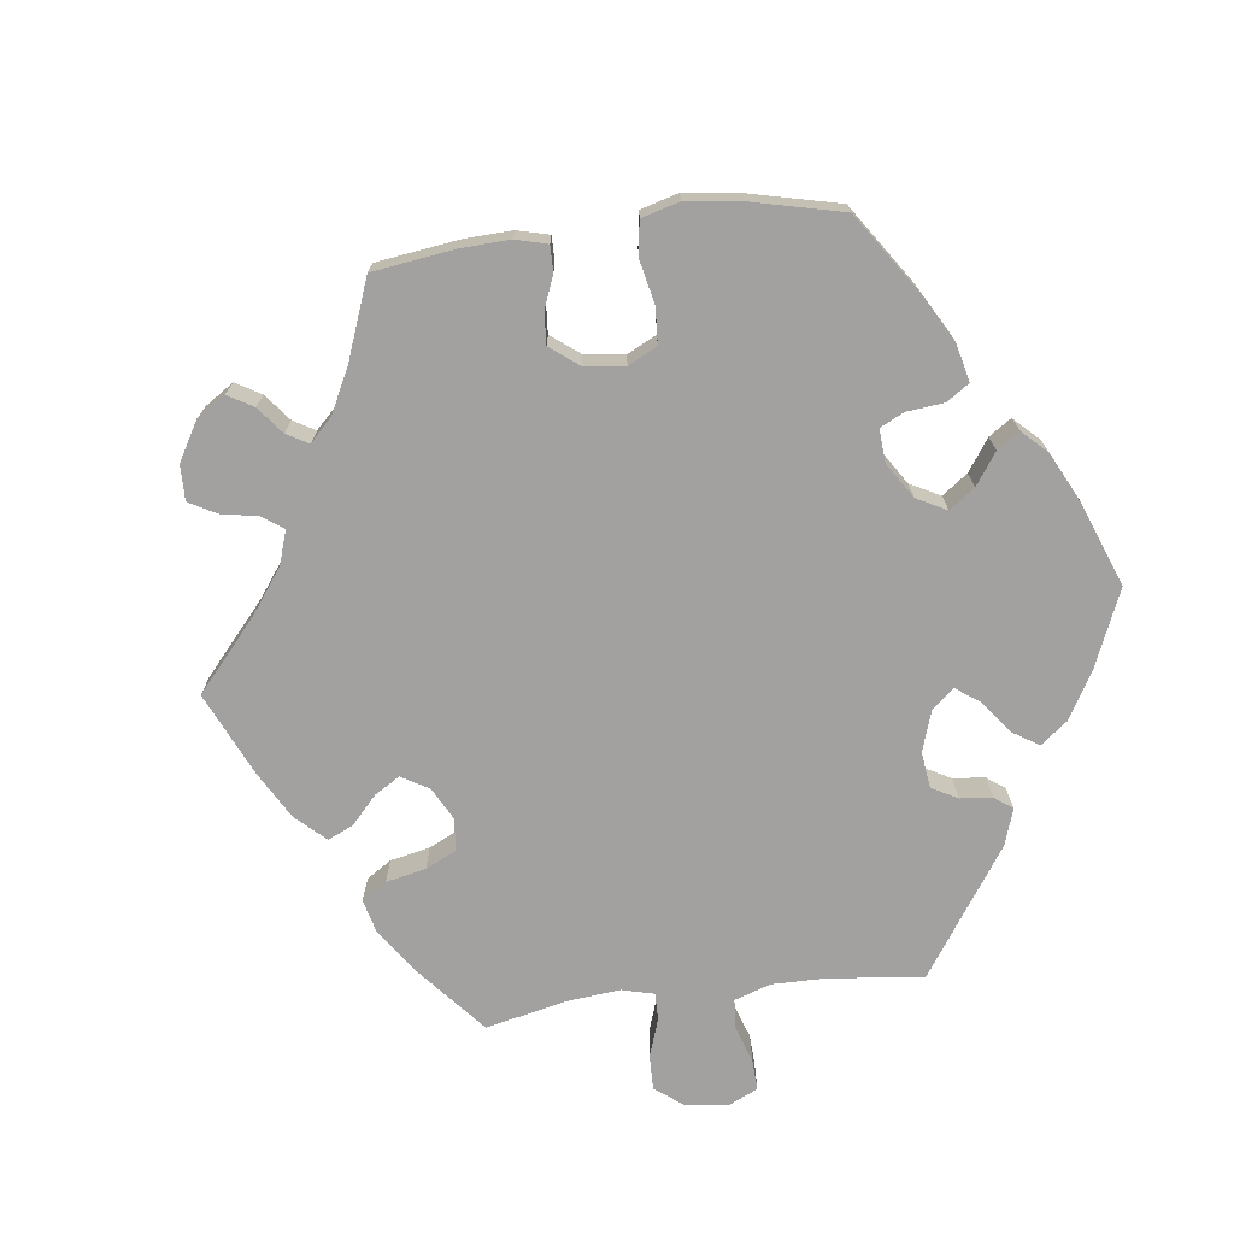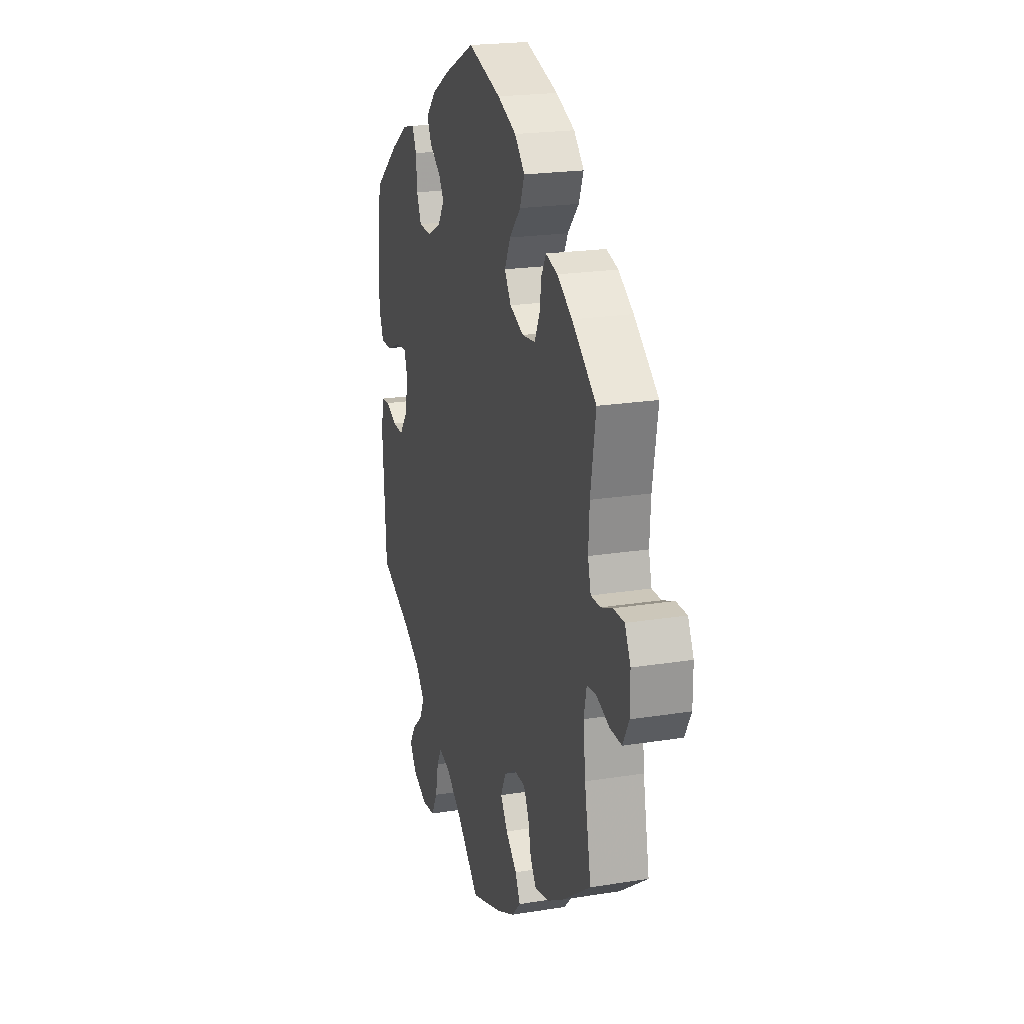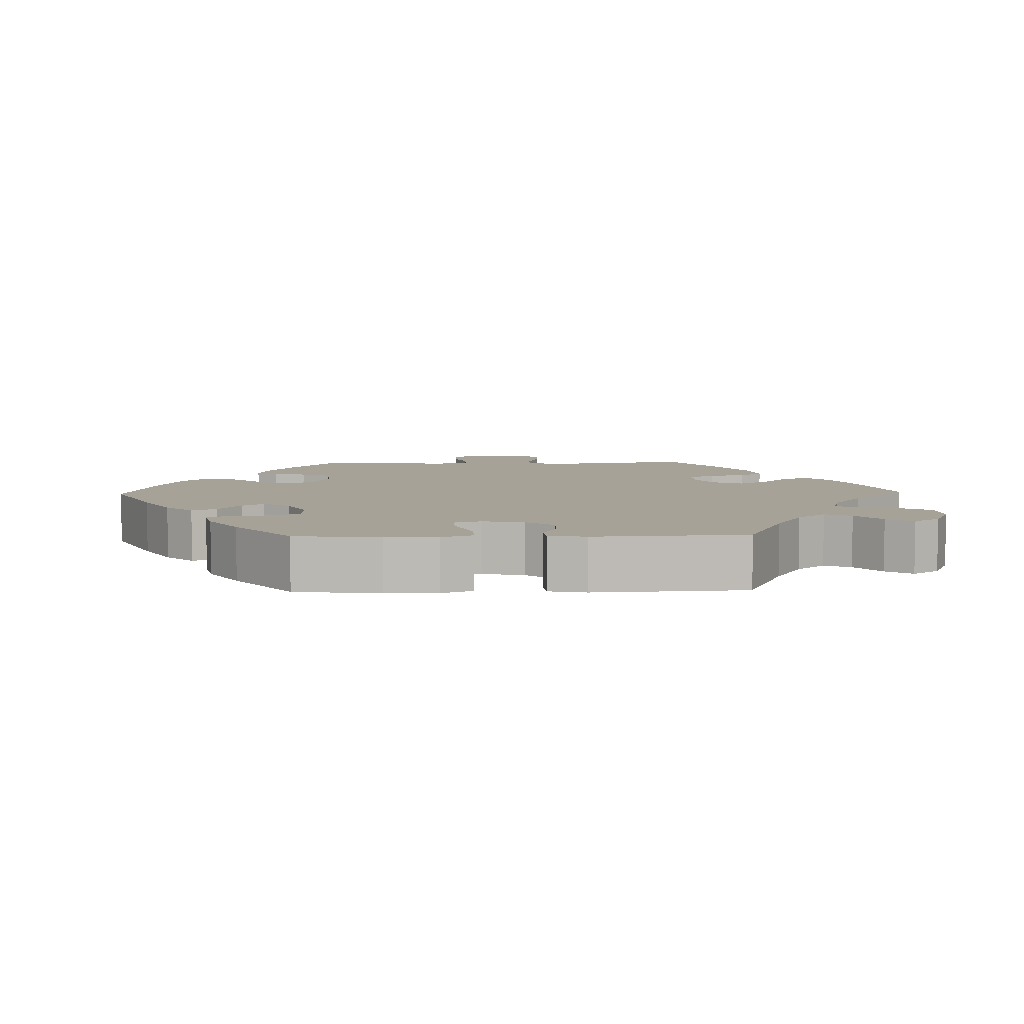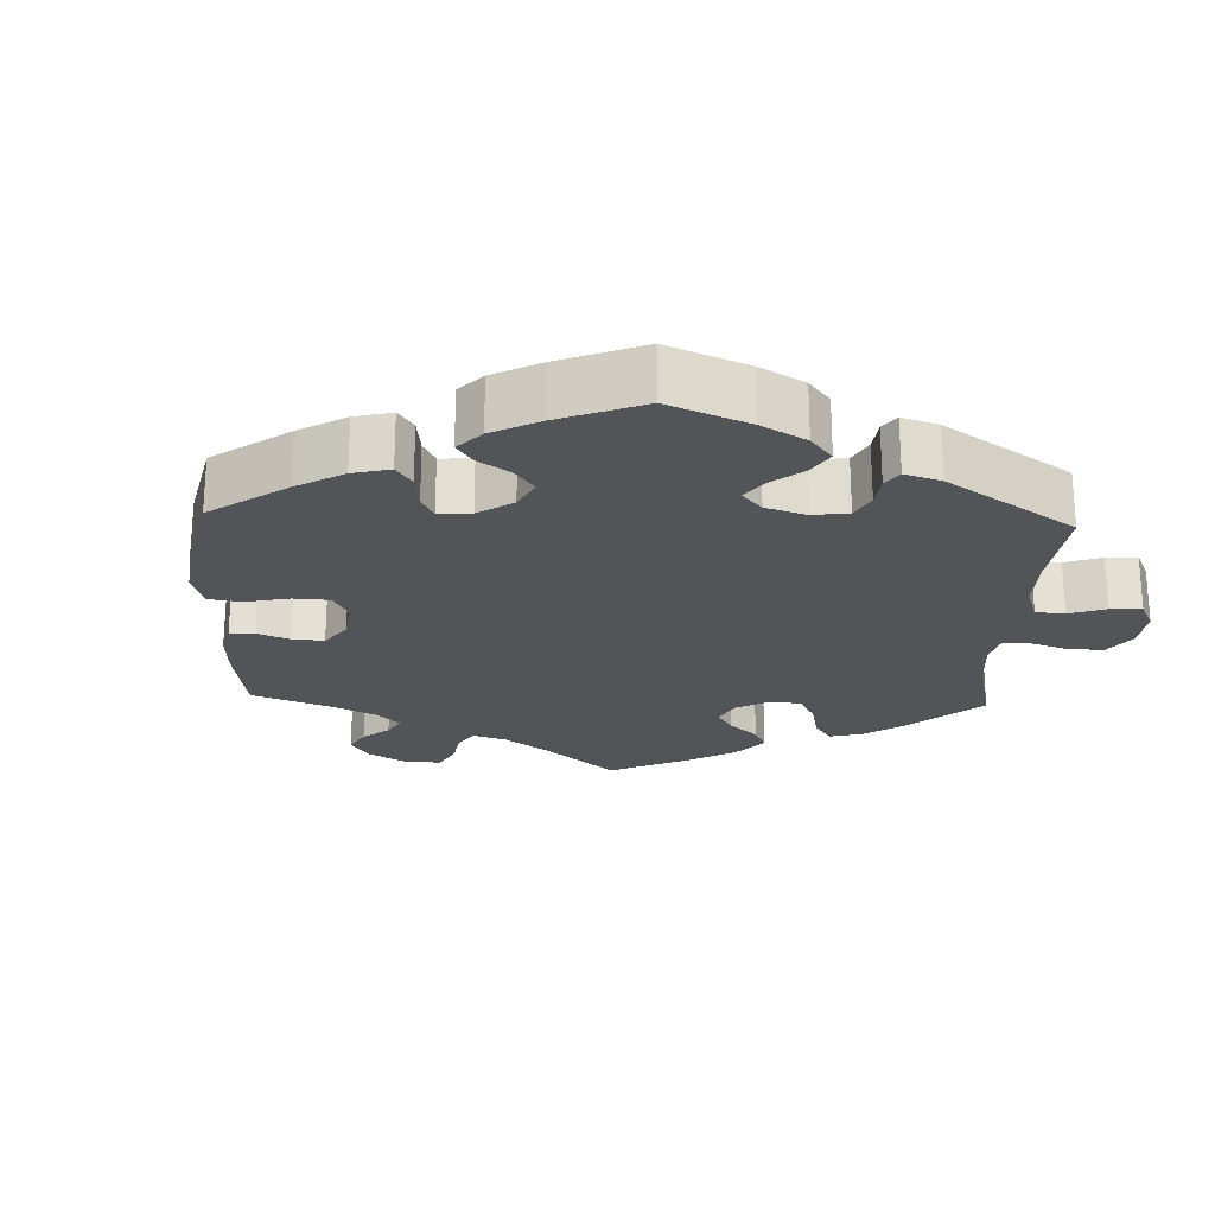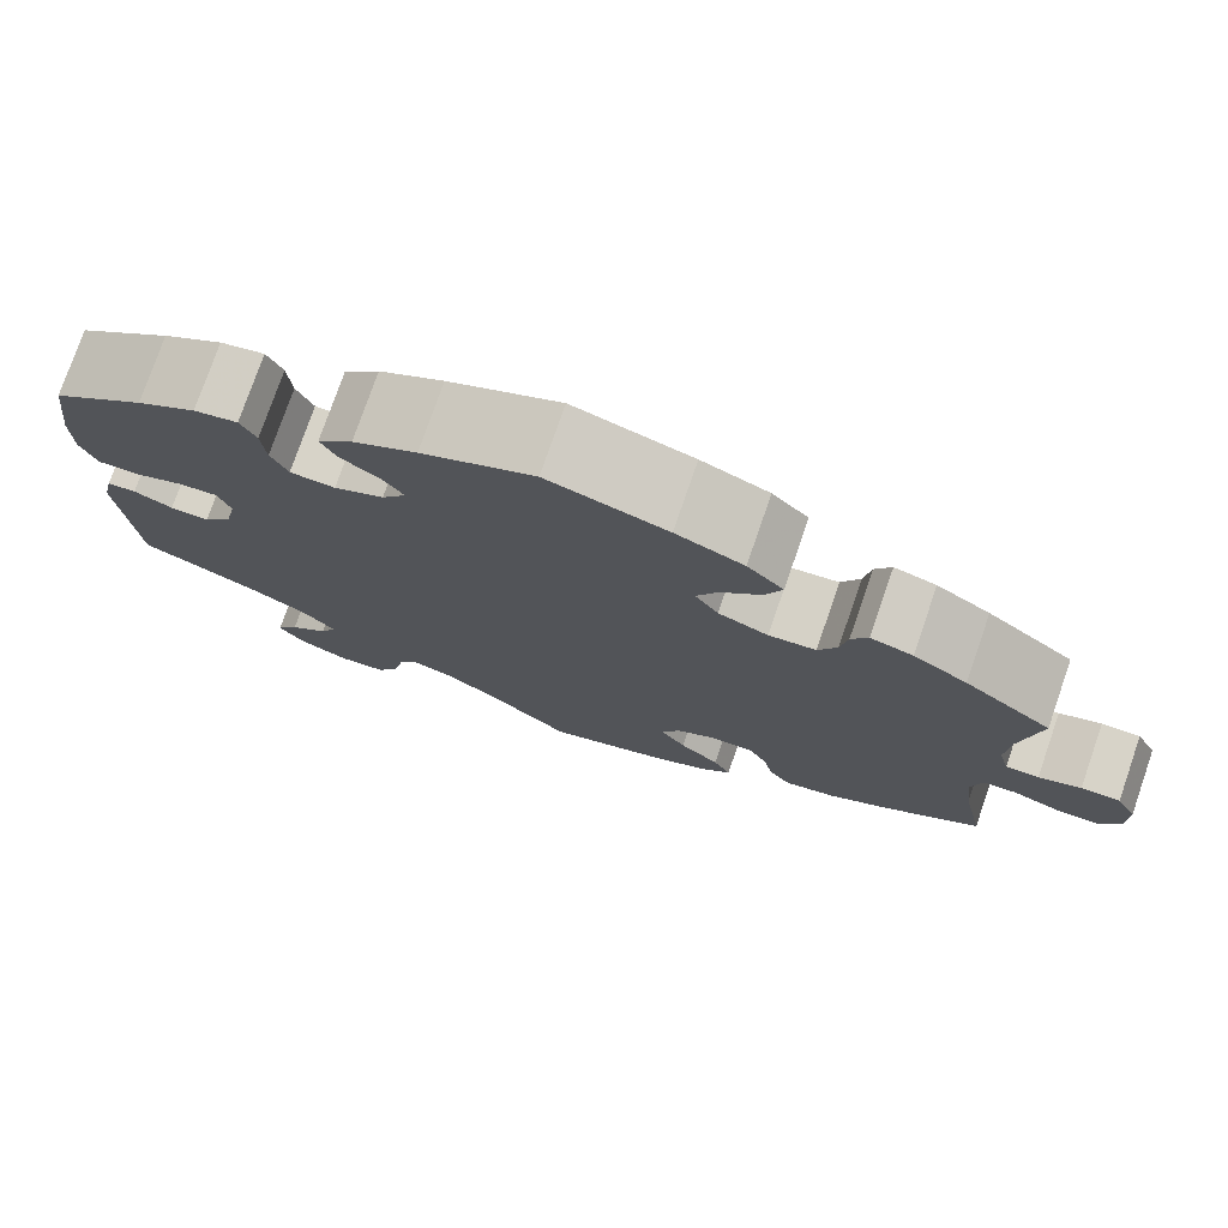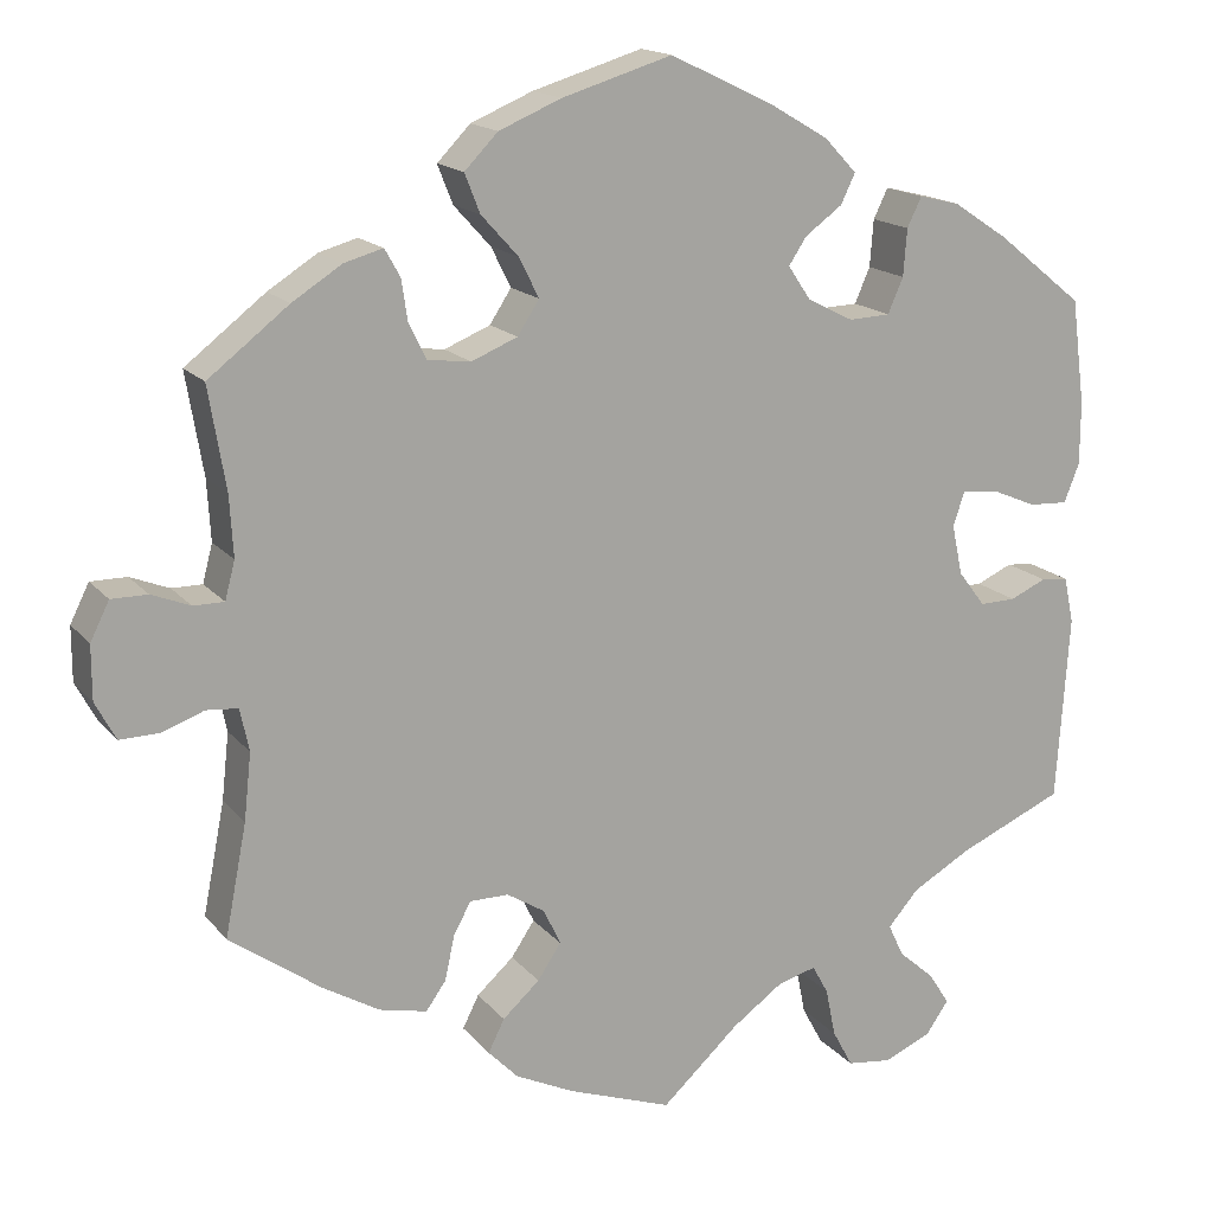
<metadata>
{"format":"obj","ext":"obj","renderer":"f3d","projection":"perspective","resolution":1024,"background":"white","views":[{"elev":-72.3,"azim":-22.9,"up":"+Y"},{"elev":21.3,"azim":-106.0,"up":"+Z"},{"elev":6.6,"azim":88.5,"up":"+Y"},{"elev":-23.0,"azim":57.7,"up":"+Y"},{"elev":76.8,"azim":-160.9,"up":"+Z"},{"elev":16.2,"azim":-25.6,"up":"+Z"}]}
</metadata>
<code>
v -0.115 0.07 -0.537
v -0.18 0.07 -0.506
v -0.213 0.07 -0.472
v -0.195 0.07 -0.436
v -0.154 0.07 -0.399
v -0.128 0.07 -0.36
v -0.147 0.07 -0.32
v -0.189 0.07 -0.294
v -0.232 0.07 -0.294
v -0.251 0.07 -0.329
v -0.262 0.07 -0.379
v -0.284 0.07 -0.41
v -0.337 0.07 -0.398
v -0.4 0.07 -0.361
v -0.501 0.07 -0.289
v -0.477 0.07 -0.166
v -0.469 0.07 -0.092
v -0.479 0.07 -0.045
v -0.514 0.07 -0.042
v -0.561 0.07 -0.059
v -0.604 0.07 -0.06
v -0.627 0.07 -0.018
v -0.627 0.07 0.042
v -0.606 0.07 0.084
v -0.566 0.07 0.084
v -0.523 0.07 0.067
v -0.489 0.07 0.067
v -0.478 0.07 0.109
v -0.482 0.07 0.176
v -0.501 0.07 0.289
v -0.412 0.07 0.358
v -0.357 0.07 0.393
v -0.314 0.07 0.405
v -0.297 0.07 0.375
v -0.29 0.07 0.329
v -0.271 0.07 0.29
v -0.223 0.07 0.284
v -0.172 0.07 0.305
v -0.148 0.07 0.342
v -0.17 0.07 0.386
v -0.211 0.07 0.431
v -0.228 0.07 0.474
v -0.191 0.07 0.512
v -0.122 0.07 0.541
v 0 0.07 0.578
v 0.115 0.07 0.523
v 0.18 0.07 0.485
v 0.216 0.07 0.447
v 0.2 0.07 0.414
v 0.159 0.07 0.384
v 0.139 0.07 0.354
v 0.164 0.07 0.317
v 0.215 0.07 0.291
v 0.261 0.07 0.293
v 0.278 0.07 0.332
v 0.282 0.07 0.384
v 0.298 0.07 0.417
v 0.343 0.07 0.406
v 0.404 0.07 0.366
v 0.5 0.07 0.289
v 0.515 0.07 0.173
v 0.515 0.07 0.103
v 0.498 0.07 0.06
v 0.455 0.07 0.062
v 0.405 0.07 0.083
v 0.365 0.07 0.087
v 0.352 0.07 0.049
v 0.364 0.07 -0.007
v 0.394 0.07 -0.046
v 0.434 0.07 -0.045
v 0.474 0.07 -0.027
v 0.504 0.07 -0.03
v 0.515 0.07 -0.081
v 0.501 0.07 -0.288
v 0.384 0.07 -0.339
v 0.319 0.07 -0.376
v 0.285 0.07 -0.415
v 0.302 0.07 -0.451
v 0.342 0.07 -0.486
v 0.365 0.07 -0.522
v 0.34 0.07 -0.558
v 0.287 0.07 -0.581
v 0.238 0.07 -0.575
v 0.215 0.07 -0.533
v 0.204 0.07 -0.479
v 0.186 0.07 -0.447
v 0.143 0.07 -0.459
v 0.087 0.07 -0.499
v 0.001 0.07 -0.578
v -0.115 0 -0.537
v -0.18 0 -0.506
v -0.213 0 -0.472
v -0.195 0 -0.436
v -0.154 0 -0.399
v -0.128 0 -0.36
v -0.147 0 -0.32
v -0.189 0 -0.294
v -0.232 0 -0.294
v -0.251 0 -0.329
v -0.262 0 -0.379
v -0.284 0 -0.41
v -0.337 0 -0.398
v -0.4 0 -0.361
v -0.501 0 -0.289
v -0.477 0 -0.166
v -0.469 0 -0.092
v -0.479 0 -0.045
v -0.514 0 -0.042
v -0.561 0 -0.059
v -0.604 0 -0.06
v -0.627 0 -0.018
v -0.627 0 0.042
v -0.606 0 0.084
v -0.566 0 0.084
v -0.523 0 0.067
v -0.489 0 0.067
v -0.478 0 0.109
v -0.482 0 0.176
v -0.501 0 0.289
v -0.412 0 0.358
v -0.357 0 0.393
v -0.314 0 0.405
v -0.297 0 0.375
v -0.29 0 0.329
v -0.271 0 0.29
v -0.223 0 0.284
v -0.172 0 0.305
v -0.148 0 0.342
v -0.17 0 0.386
v -0.211 0 0.431
v -0.228 0 0.474
v -0.191 0 0.512
v -0.122 0 0.541
v 0 0 0.578
v 0.115 0 0.523
v 0.18 0 0.485
v 0.216 0 0.447
v 0.2 0 0.414
v 0.159 0 0.384
v 0.139 0 0.354
v 0.164 0 0.317
v 0.215 0 0.291
v 0.261 0 0.293
v 0.278 0 0.332
v 0.282 0 0.384
v 0.298 0 0.417
v 0.343 0 0.406
v 0.404 0 0.366
v 0.5 0 0.289
v 0.515 0 0.173
v 0.515 0 0.103
v 0.498 0 0.06
v 0.455 0 0.062
v 0.405 0 0.083
v 0.365 0 0.087
v 0.352 0 0.049
v 0.364 0 -0.007
v 0.394 0 -0.046
v 0.434 0 -0.045
v 0.474 0 -0.027
v 0.504 0 -0.03
v 0.515 0 -0.081
v 0.501 0 -0.288
v 0.384 0 -0.339
v 0.319 0 -0.376
v 0.285 0 -0.415
v 0.302 0 -0.451
v 0.342 0 -0.486
v 0.365 0 -0.522
v 0.34 0 -0.558
v 0.287 0 -0.581
v 0.238 0 -0.575
v 0.215 0 -0.533
v 0.204 0 -0.479
v 0.186 0 -0.447
v 0.143 0 -0.459
v 0.087 0 -0.499
v 0.001 0 -0.578
f 88 89 1 2
f 87 88 2 3
f 86 87 3 4
f 82 83 84 85
f 82 85 86
f 81 82 86
f 78 79 80 81
f 77 78 81 86
f 76 77 86 4
f 72 73 74 75
f 70 71 72 75
f 69 70 75 76
f 68 69 76 4
f 62 63 64 65
f 62 65 66
f 61 62 66
f 60 61 66
f 59 60 66
f 58 59 66 67
f 55 56 57 58
f 54 55 58 67
f 47 48 49 50
f 47 50 51
f 46 47 51
f 45 46 51
f 44 45 51
f 43 44 51 52
f 40 41 42 43
f 39 40 43 52
f 32 33 34 35
f 32 35 36
f 29 30 31 32
f 28 29 32 36
f 27 28 36 37
f 23 24 25 26
f 23 26 27
f 22 23 27
f 19 20 21 22
f 18 19 22 27
f 17 18 27 37
f 13 14 15 16
f 10 11 12 13
f 9 10 13 16
f 8 9 16 17
f 67 68 4 5
f 53 54 67
f 38 39 52 53
f 7 8 17 37
f 6 7 37 38
f 67 5 6
f 6 38 53 67
f 91 90 178 177
f 92 91 177 176
f 93 92 176 175
f 174 173 172 171
f 175 174 171
f 175 171 170
f 170 169 168 167
f 175 170 167 166
f 93 175 166 165
f 164 163 162 161
f 164 161 160 159
f 165 164 159 158
f 93 165 158 157
f 154 153 152 151
f 155 154 151
f 155 151 150
f 155 150 149
f 155 149 148
f 156 155 148 147
f 147 146 145 144
f 156 147 144 143
f 139 138 137 136
f 140 139 136
f 140 136 135
f 140 135 134
f 140 134 133
f 141 140 133 132
f 132 131 130 129
f 141 132 129 128
f 124 123 122 121
f 125 124 121
f 121 120 119 118
f 125 121 118 117
f 126 125 117 116
f 115 114 113 112
f 116 115 112
f 116 112 111
f 111 110 109 108
f 116 111 108 107
f 126 116 107 106
f 105 104 103 102
f 102 101 100 99
f 105 102 99 98
f 106 105 98 97
f 94 93 157 156
f 156 143 142
f 142 141 128 127
f 126 106 97 96
f 127 126 96 95
f 95 94 156
f 156 142 127 95
f 1 90 91 2
f 2 91 92 3
f 3 92 93 4
f 4 93 94 5
f 5 94 95 6
f 6 95 96 7
f 7 96 97 8
f 8 97 98 9
f 9 98 99 10
f 10 99 100 11
f 11 100 101 12
f 12 101 102 13
f 13 102 103 14
f 14 103 104 15
f 15 104 105 16
f 16 105 106 17
f 17 106 107 18
f 18 107 108 19
f 19 108 109 20
f 20 109 110 21
f 21 110 111 22
f 22 111 112 23
f 23 112 113 24
f 24 113 114 25
f 25 114 115 26
f 26 115 116 27
f 27 116 117 28
f 28 117 118 29
f 29 118 119 30
f 30 119 120 31
f 31 120 121 32
f 32 121 122 33
f 33 122 123 34
f 34 123 124 35
f 35 124 125 36
f 36 125 126 37
f 37 126 127 38
f 38 127 128 39
f 39 128 129 40
f 40 129 130 41
f 41 130 131 42
f 42 131 132 43
f 43 132 133 44
f 44 133 134 45
f 45 134 135 46
f 46 135 136 47
f 47 136 137 48
f 48 137 138 49
f 49 138 139 50
f 50 139 140 51
f 51 140 141 52
f 52 141 142 53
f 53 142 143 54
f 54 143 144 55
f 55 144 145 56
f 56 145 146 57
f 57 146 147 58
f 58 147 148 59
f 59 148 149 60
f 60 149 150 61
f 61 150 151 62
f 62 151 152 63
f 63 152 153 64
f 64 153 154 65
f 65 154 155 66
f 66 155 156 67
f 67 156 157 68
f 68 157 158 69
f 69 158 159 70
f 70 159 160 71
f 71 160 161 72
f 72 161 162 73
f 73 162 163 74
f 74 163 164 75
f 75 164 165 76
f 76 165 166 77
f 77 166 167 78
f 78 167 168 79
f 79 168 169 80
f 80 169 170 81
f 81 170 171 82
f 82 171 172 83
f 83 172 173 84
f 84 173 174 85
f 85 174 175 86
f 86 175 176 87
f 87 176 177 88
f 88 177 178 89
f 89 178 90 1

</code>
